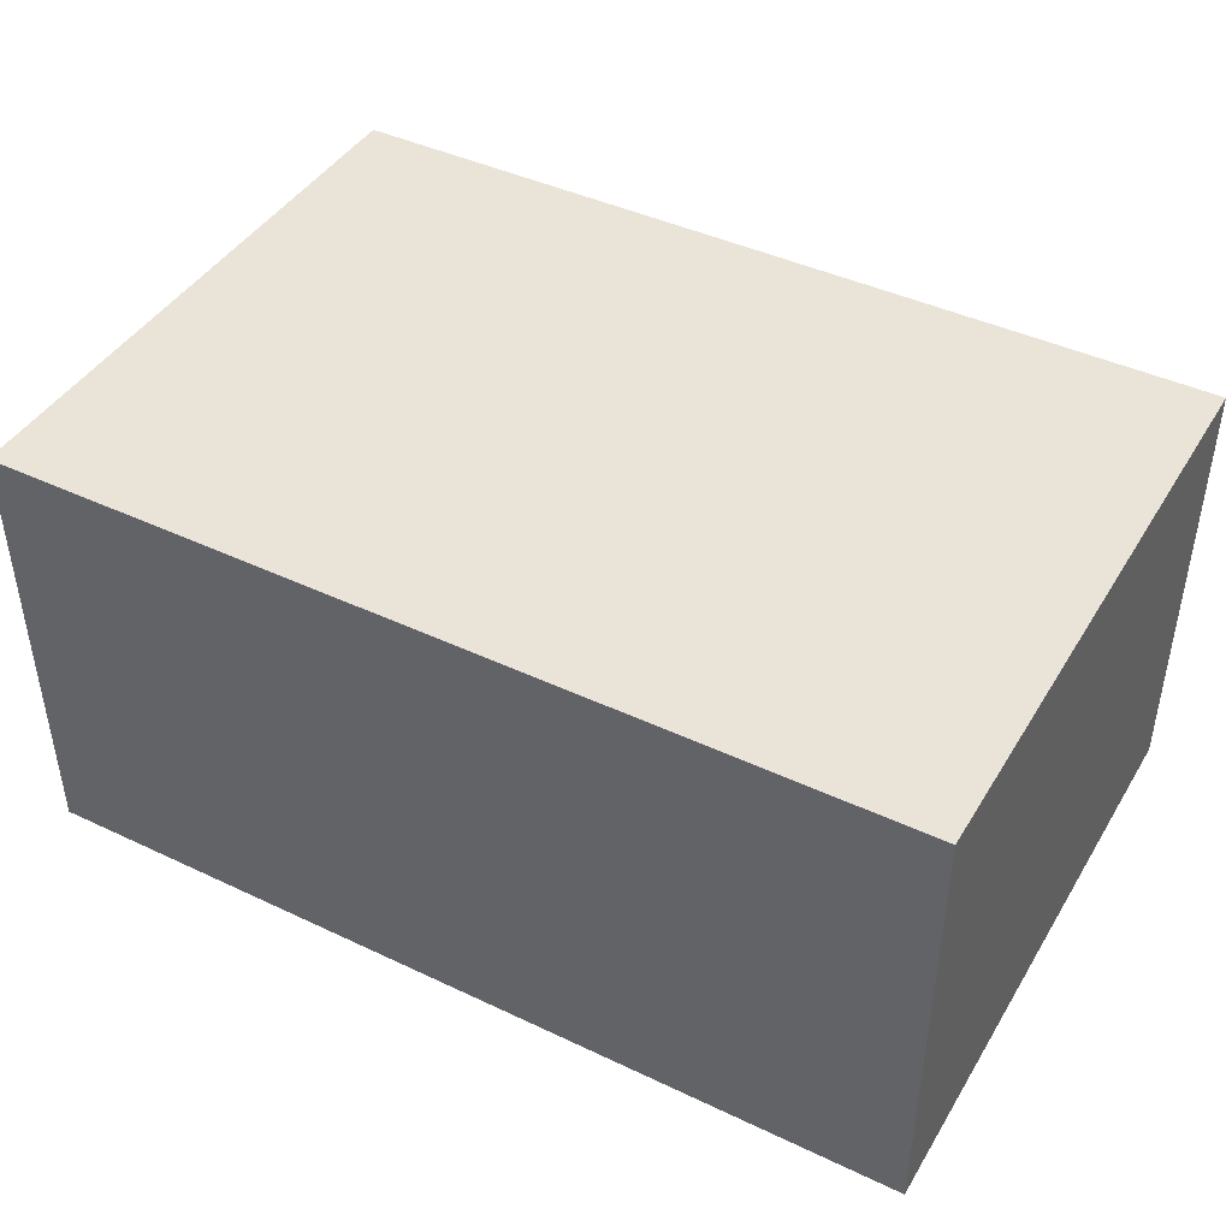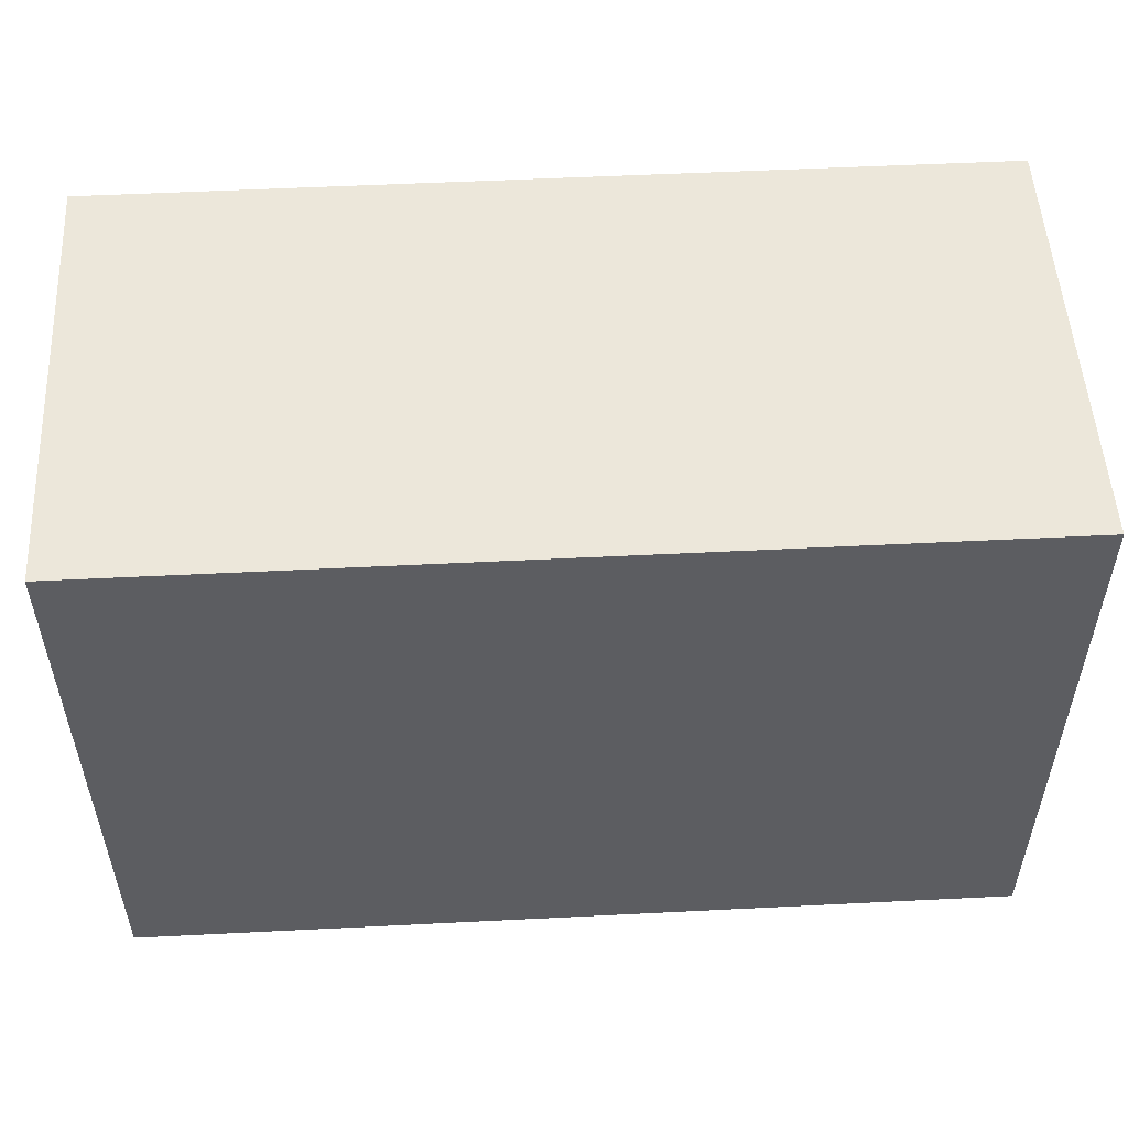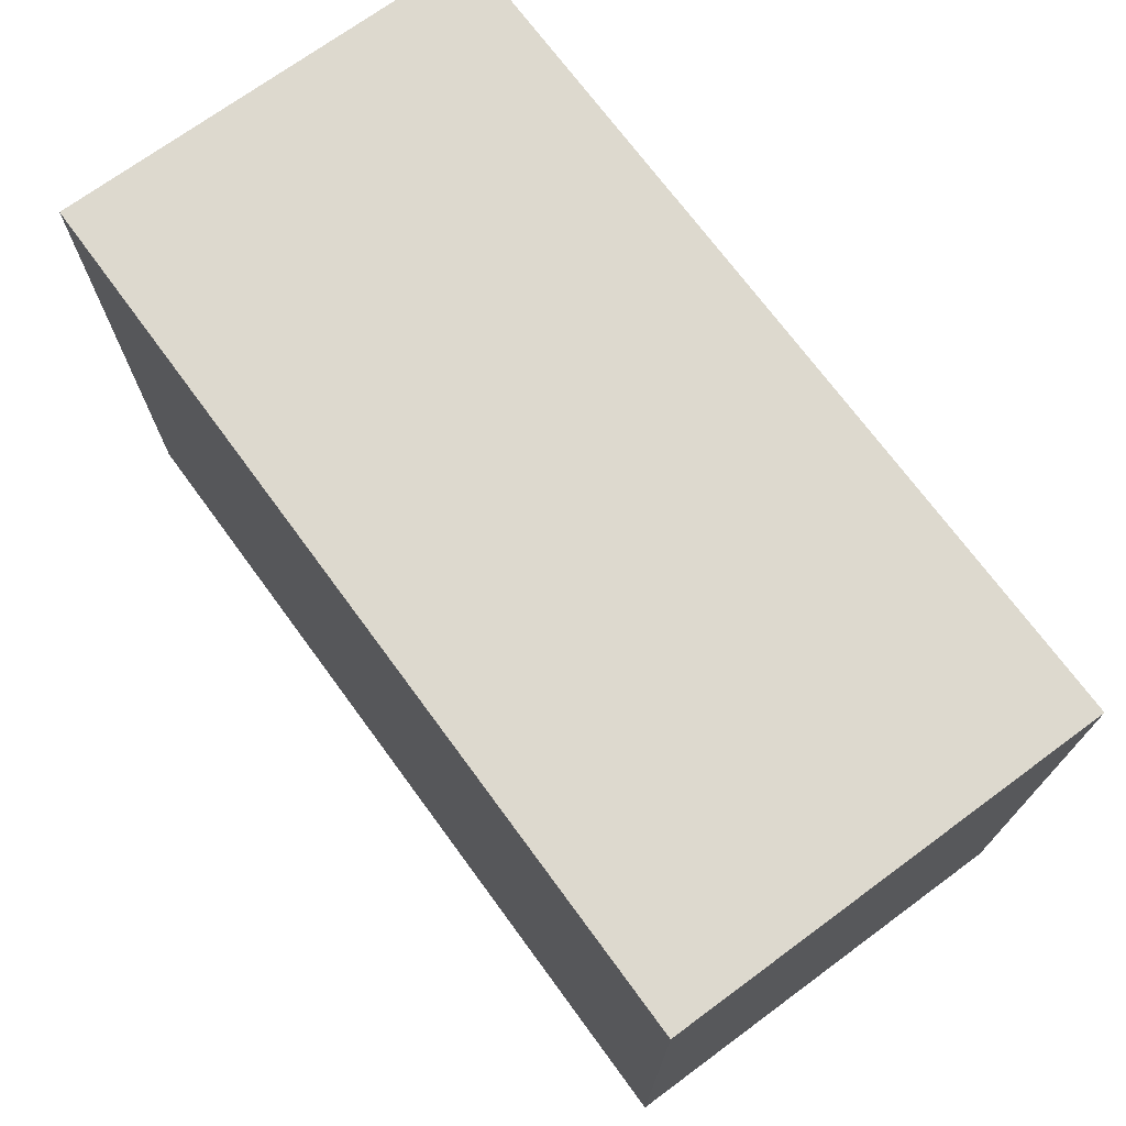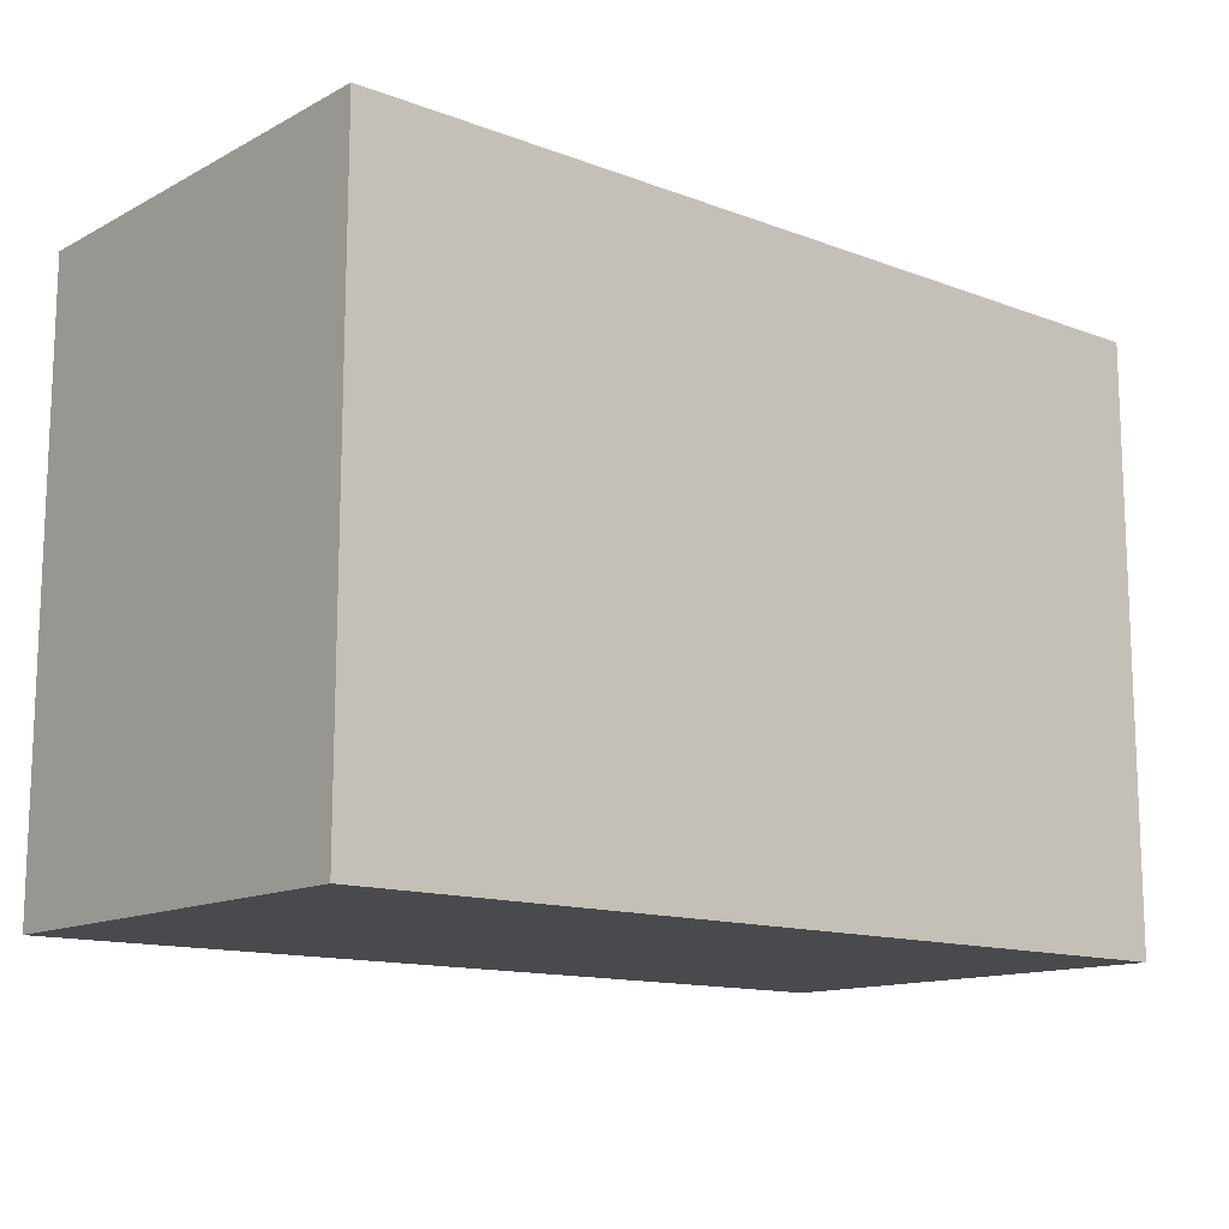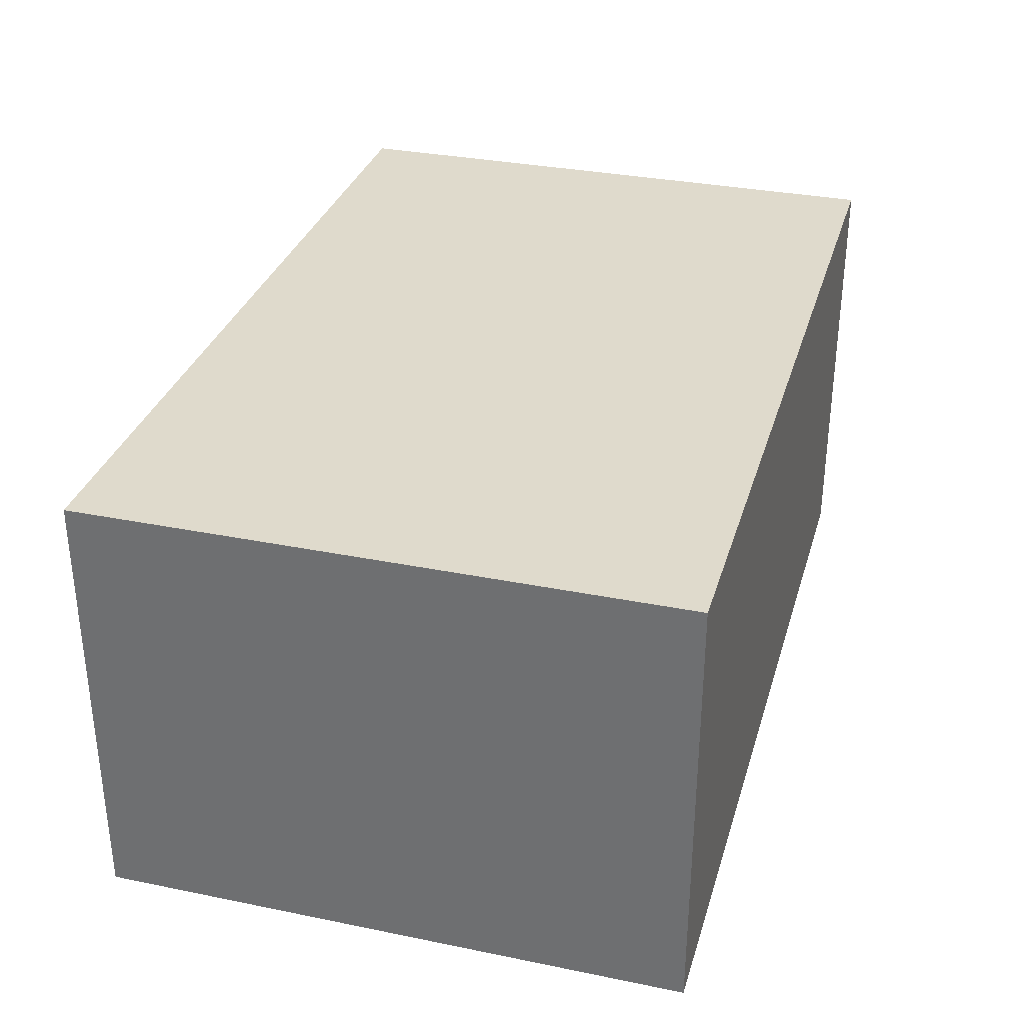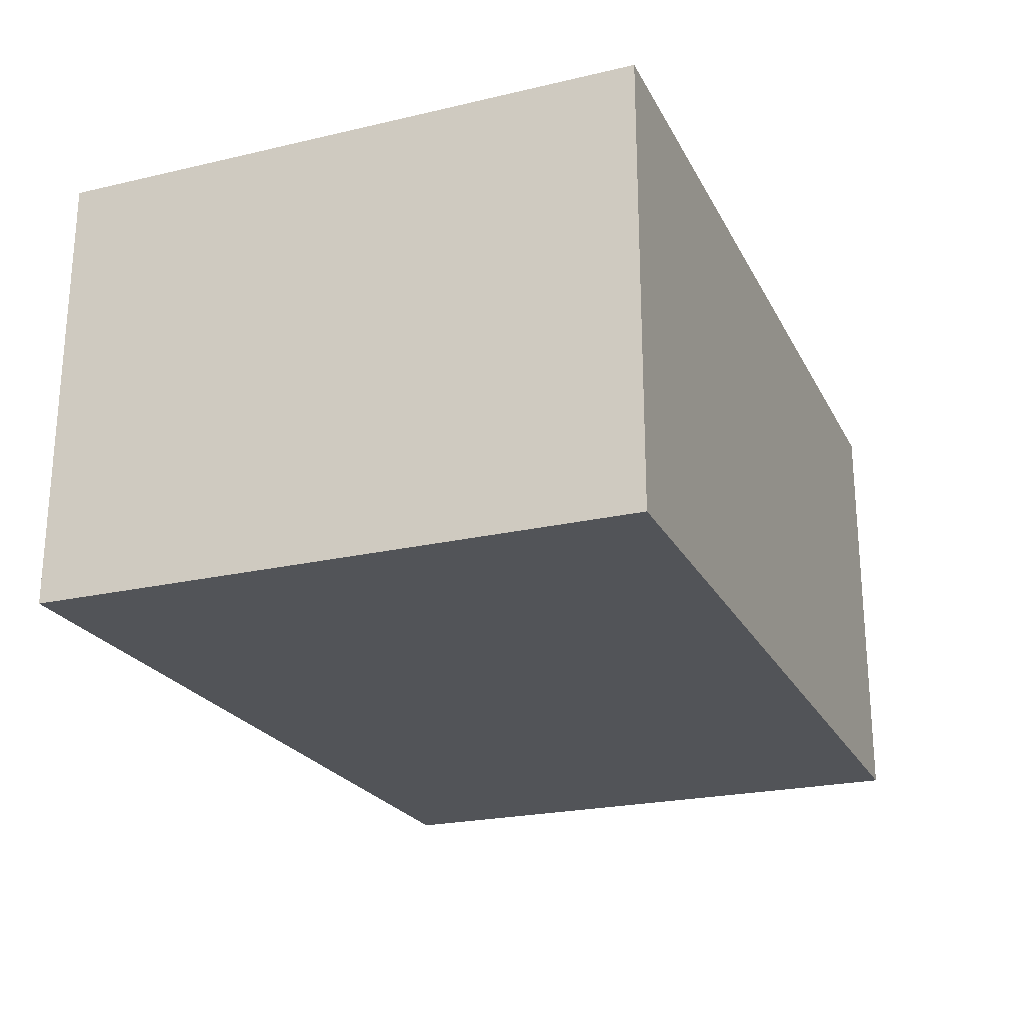
<metadata>
{"format":"obj","ext":"obj","renderer":"f3d","projection":"perspective","resolution":1024,"background":"white","views":[{"elev":43.3,"azim":-150.8,"up":"+Y"},{"elev":52.4,"azim":-3.1,"up":"+Z"},{"elev":71.7,"azim":53.7,"up":"+Z"},{"elev":-13.2,"azim":-40.4,"up":"+Z"},{"elev":32.4,"azim":-74.2,"up":"+Y"},{"elev":-23.1,"azim":-68.4,"up":"+Y"}]}
</metadata>
<code>
g pb_Mesh99072
v -4 0 6
v -10 0 6
v -4 3 6
v -10 3 6
v -10 0 6
v -10 0 2
v -10 3 6
v -10 3 2
v -10 0 2
v -4 0 2
v -10 3 2
v -4 3 2
v -4 0 2
v -4 0 6
v -4 3 2
v -4 3 6
v -4 3 6
v -10 3 6
v -4 3 2
v -10 3 2
v -4 0 2
v -10 0 2
v -4 0 6
v -10 0 6
g pb_Mesh99072_0
f 3 2 1
f 3 4 2
f 7 6 5
f 7 8 6
f 11 10 9
f 11 12 10
f 15 14 13
f 15 16 14
f 19 18 17
f 19 20 18
f 23 22 21
f 23 24 22

</code>
